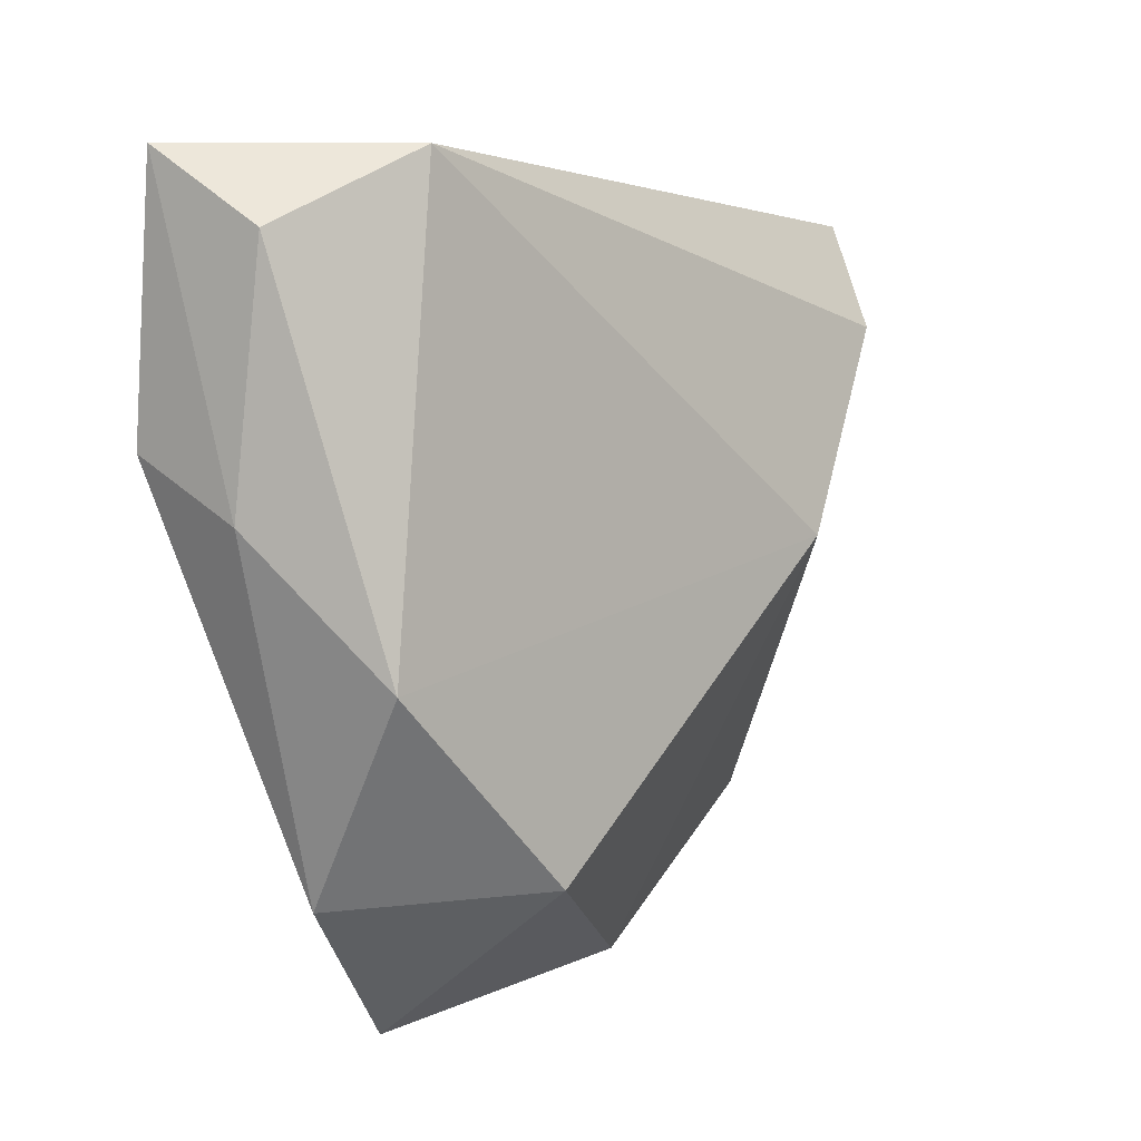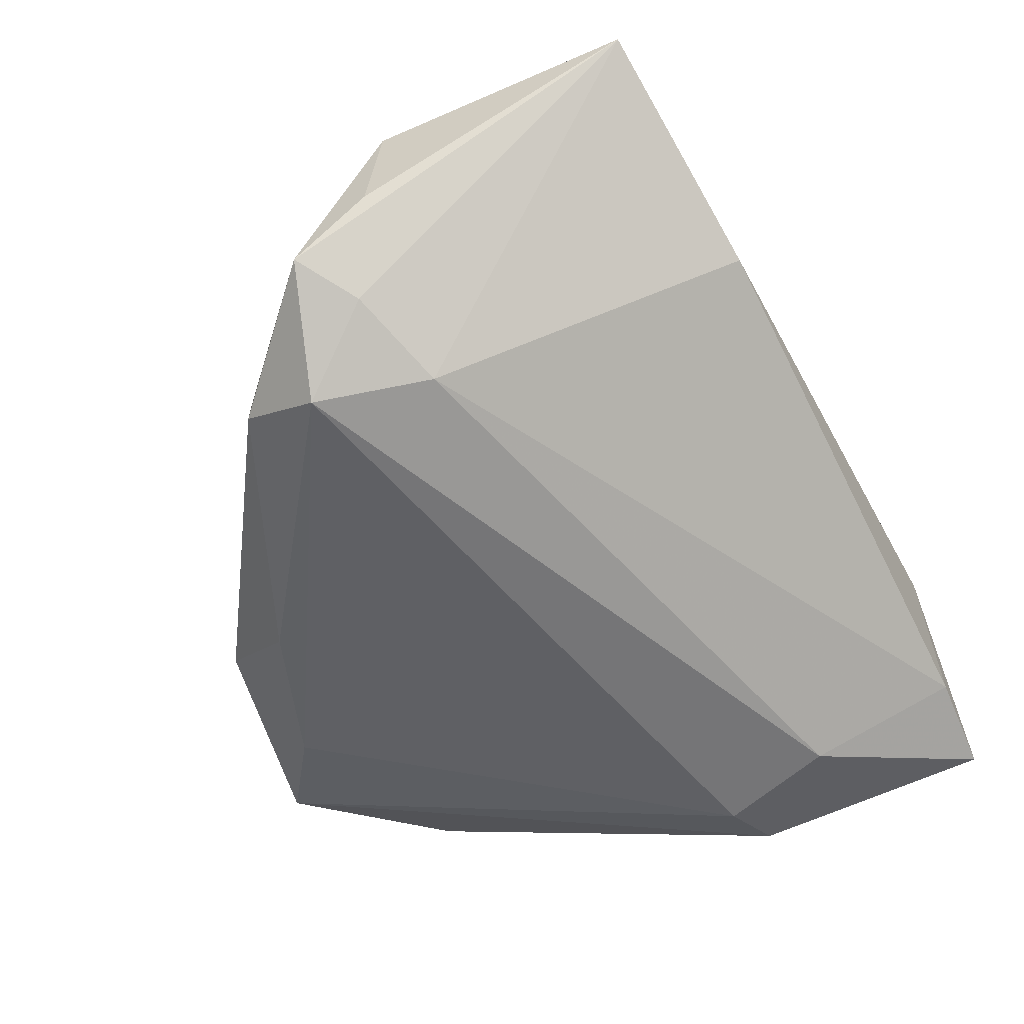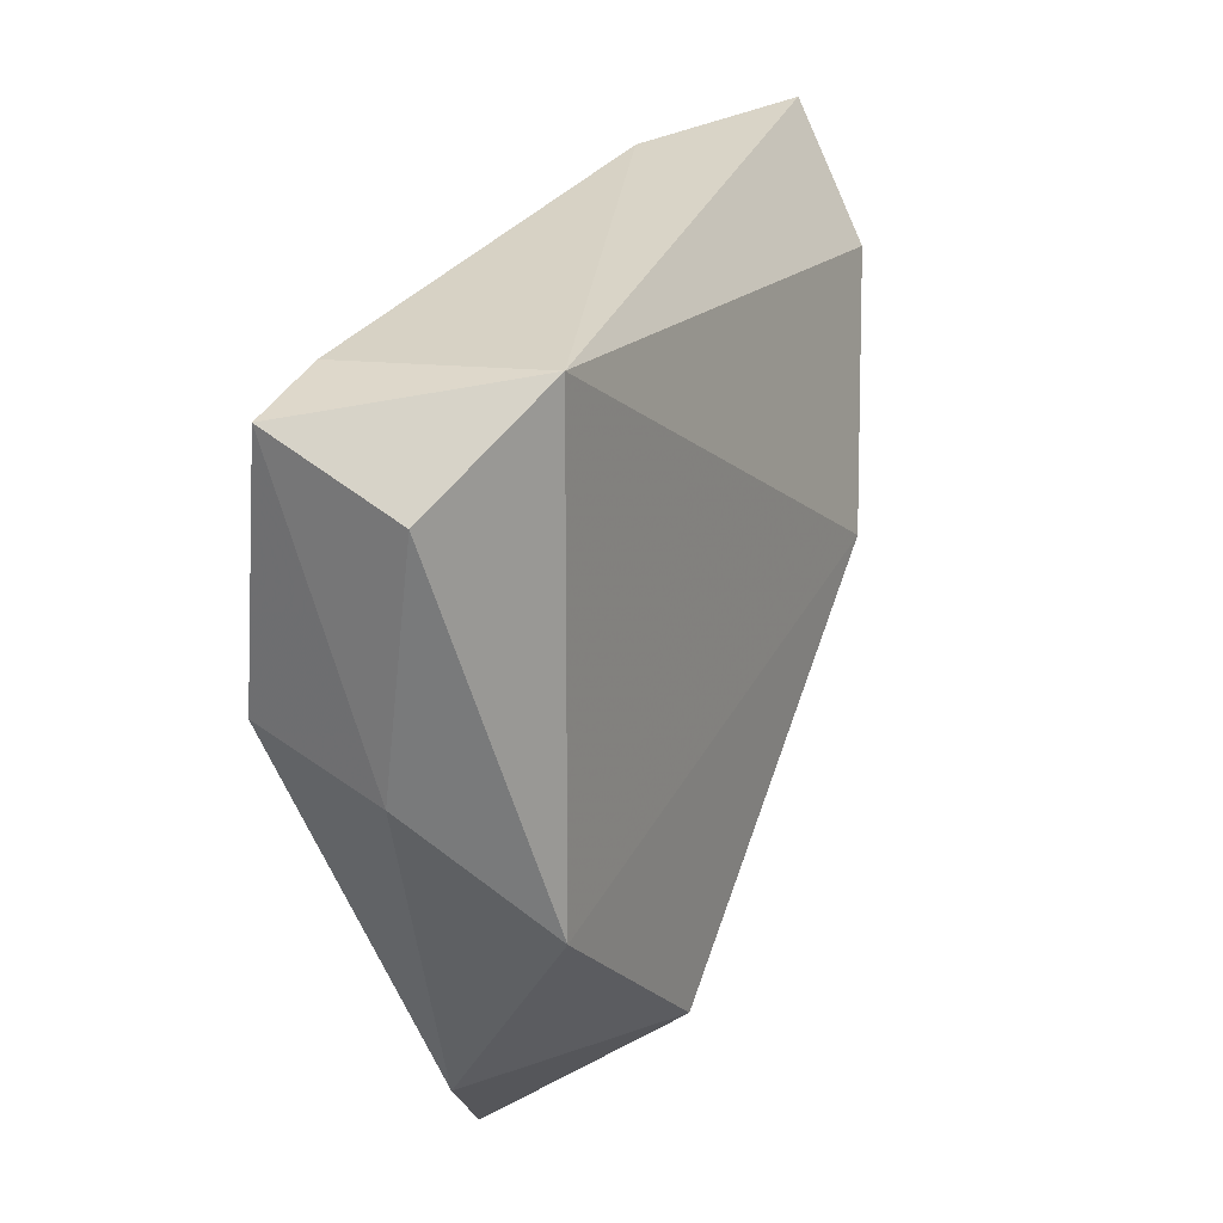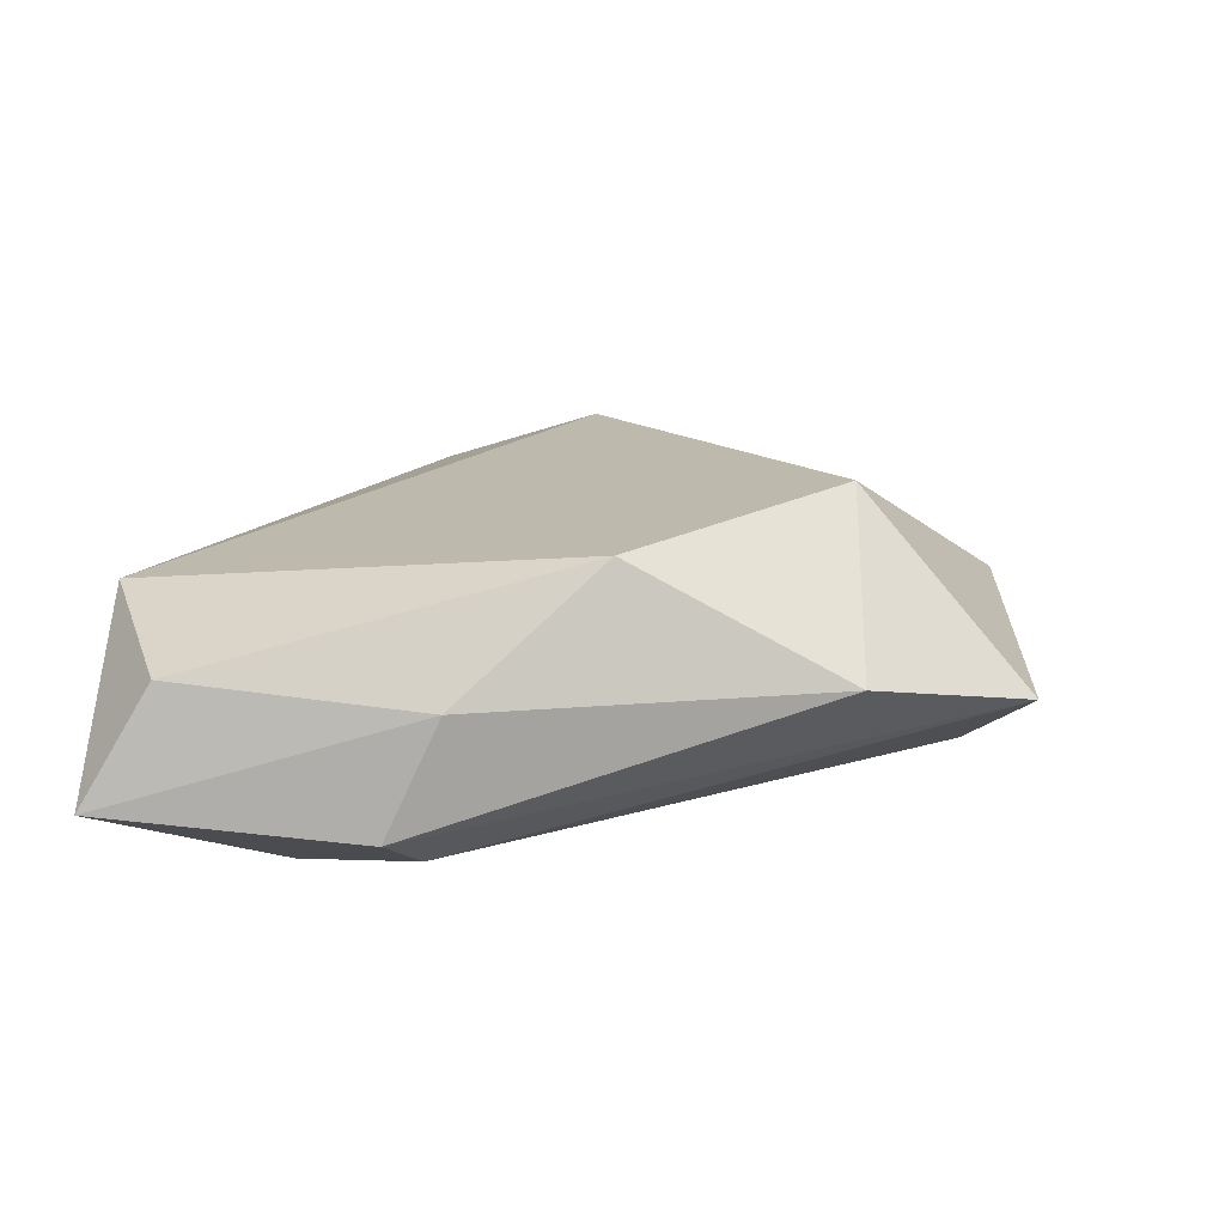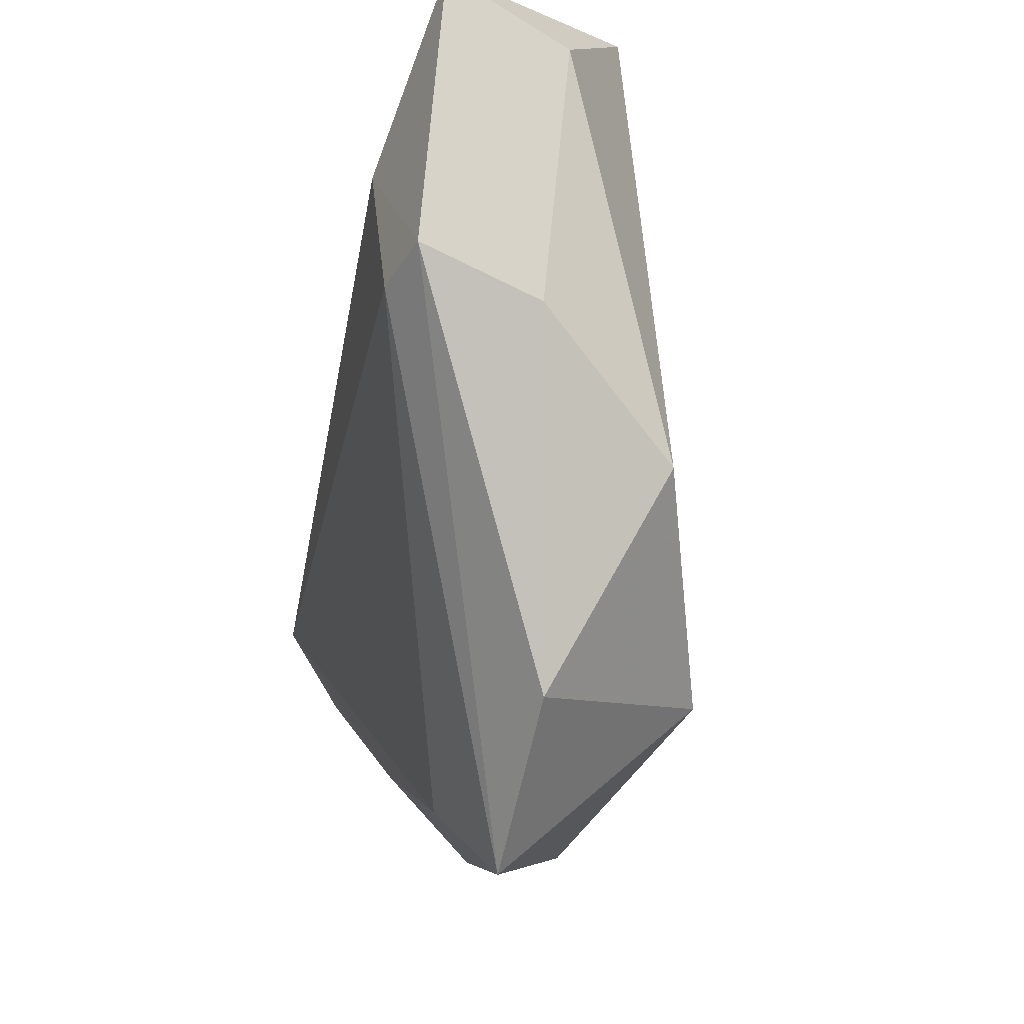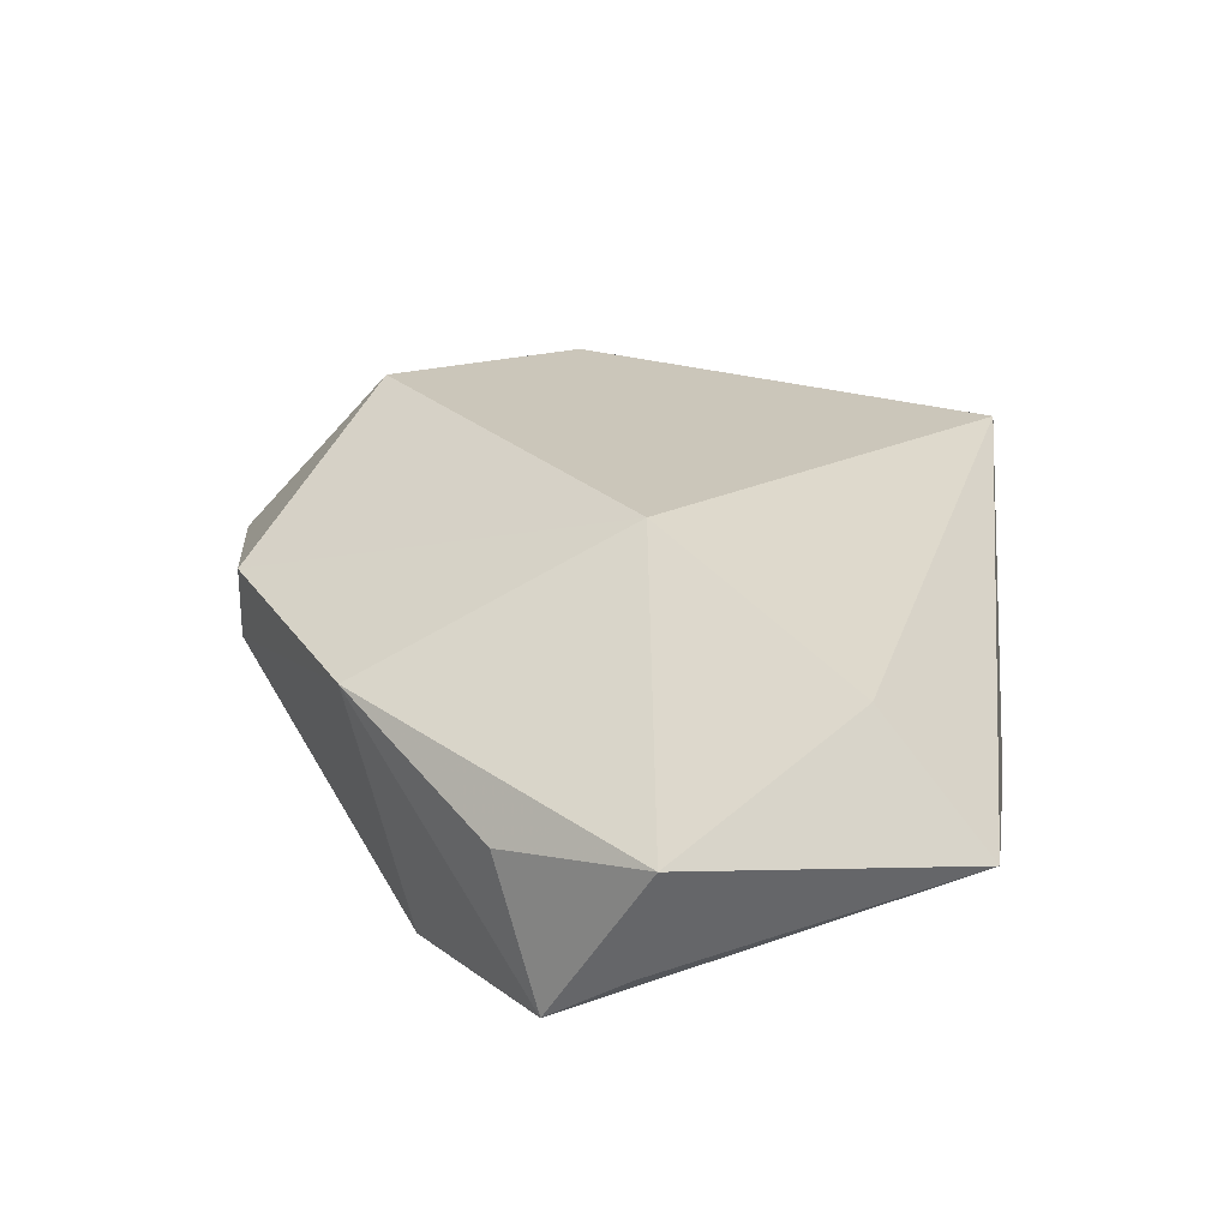
<metadata>
{"format":"obj","ext":"obj","renderer":"f3d","projection":"perspective","resolution":1024,"background":"white","views":[{"elev":8.4,"azim":-61.5,"up":"+Y"},{"elev":-58.8,"azim":113.5,"up":"+Z"},{"elev":31.6,"azim":-76.4,"up":"+Y"},{"elev":2.6,"azim":-83.9,"up":"+Z"},{"elev":-12.4,"azim":-101.3,"up":"+Y"},{"elev":35.1,"azim":91.1,"up":"+Z"}]}
</metadata>
<code>
v -0.04767 0.01194 -0.01745
v 0.05384 -0.001368 -0.004834
v 0.03443 -0.0005942 -0.01821
v -0.01393 -0.04252 -0.009827
v 0.02643 0.03659 -0.00097
v -0.03507 0.02305 -0.02049
v -0.03638 0.04113 -0.01339
v 0.03839 -0.01459 -0.02049
v 0.04547 -0.01575 0.004475
v 0.03682 -0.02444 -0.01466
v 0.04581 -0.005232 -0.01432
v 0.05235 -0.01078 -0.01153
v 0.05457 0.0323 0.01085
v -0.02565 -0.04998 -0.004902
v -0.04833 0.04113 -0.01481
v 0.05457 0.0006185 0.009572
v -0.02529 -0.03182 0.01685
v 0.002098 -0.04624 0.007613
v 0.004418 -0.03684 -0.01208
v -0.04892 0.03342 -0.001889
v 0.04234 0.02077 0.02049
v -0.04471 -0.00969 0.009729
v -0.04035 -0.03306 -0.003006
v 0.02697 -0.03217 0.01039
v -0.0009065 -0.0471 -0.003743
v -0.04061 0.009142 -0.0198
v -0.03364 0.04113 0.007082
v -0.0495 0.00578 -0.004881
v 0.0177 -0.0008404 0.02504
f 23 14 17
f 17 14 18
f 16 24 9
f 8 26 6
f 6 3 8
f 14 26 4
f 4 26 8
f 27 13 5
f 5 13 3
f 17 18 29
f 29 18 24
f 29 24 16
f 2 13 16
f 20 27 15
f 15 28 20
f 23 28 1
f 14 23 1
f 1 26 14
f 1 28 15
f 15 6 1
f 1 6 26
f 22 23 17
f 22 28 23
f 22 20 28
f 27 20 22
f 17 29 22
f 22 29 27
f 15 27 7
f 27 5 7
f 7 5 3
f 7 6 15
f 3 6 7
f 21 13 27
f 27 29 21
f 16 13 21
f 21 29 16
f 3 13 11
f 8 3 11
f 24 18 25
f 25 10 24
f 25 18 14
f 14 4 25
f 19 4 8
f 8 10 19
f 19 25 4
f 10 25 19
f 13 2 12
f 12 11 13
f 8 11 12
f 12 10 8
f 16 9 12
f 12 2 16
f 12 9 24
f 24 10 12

</code>
